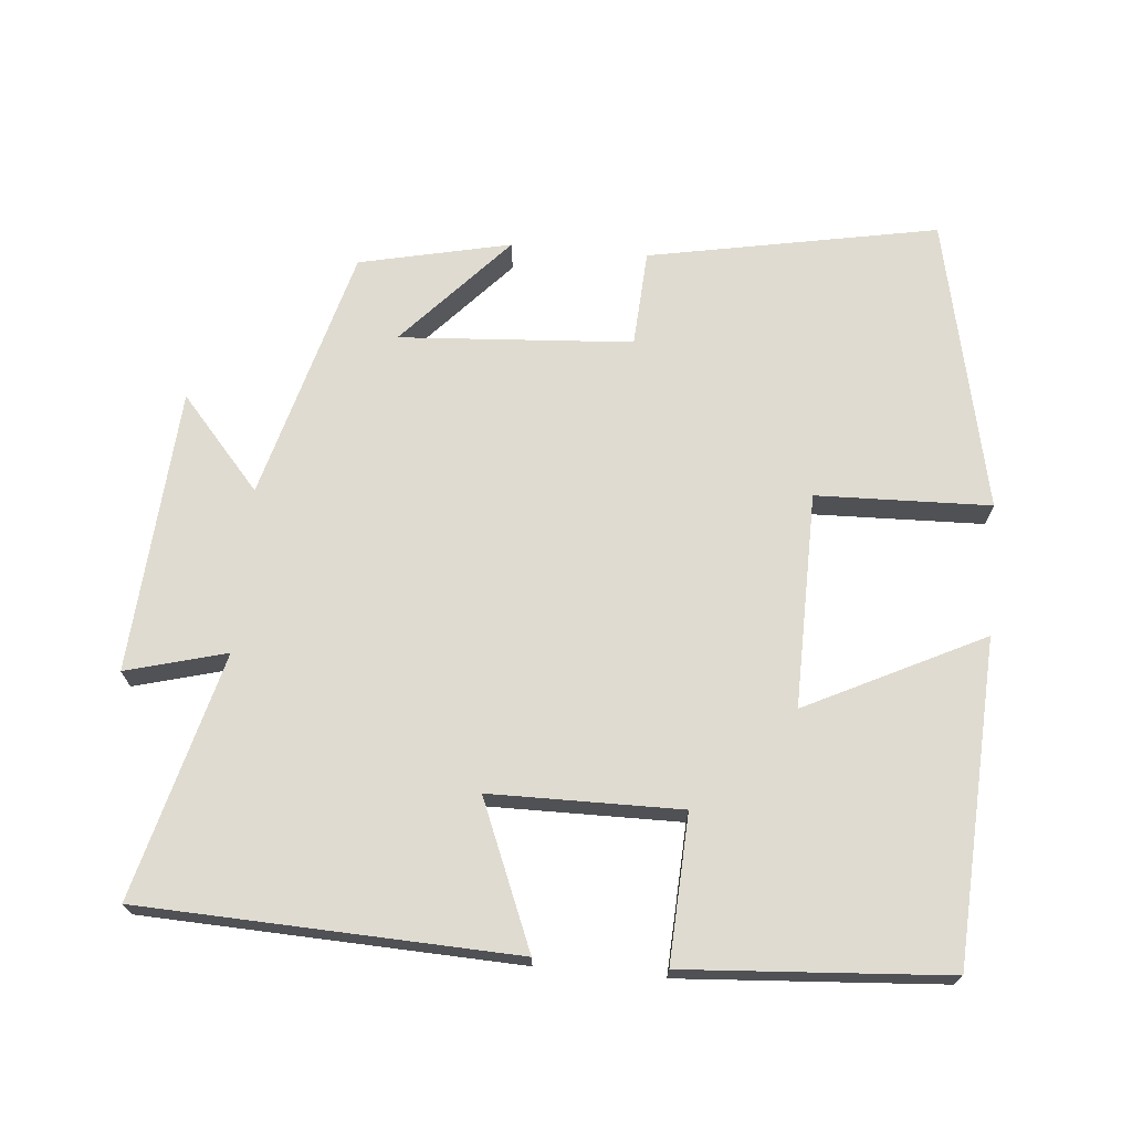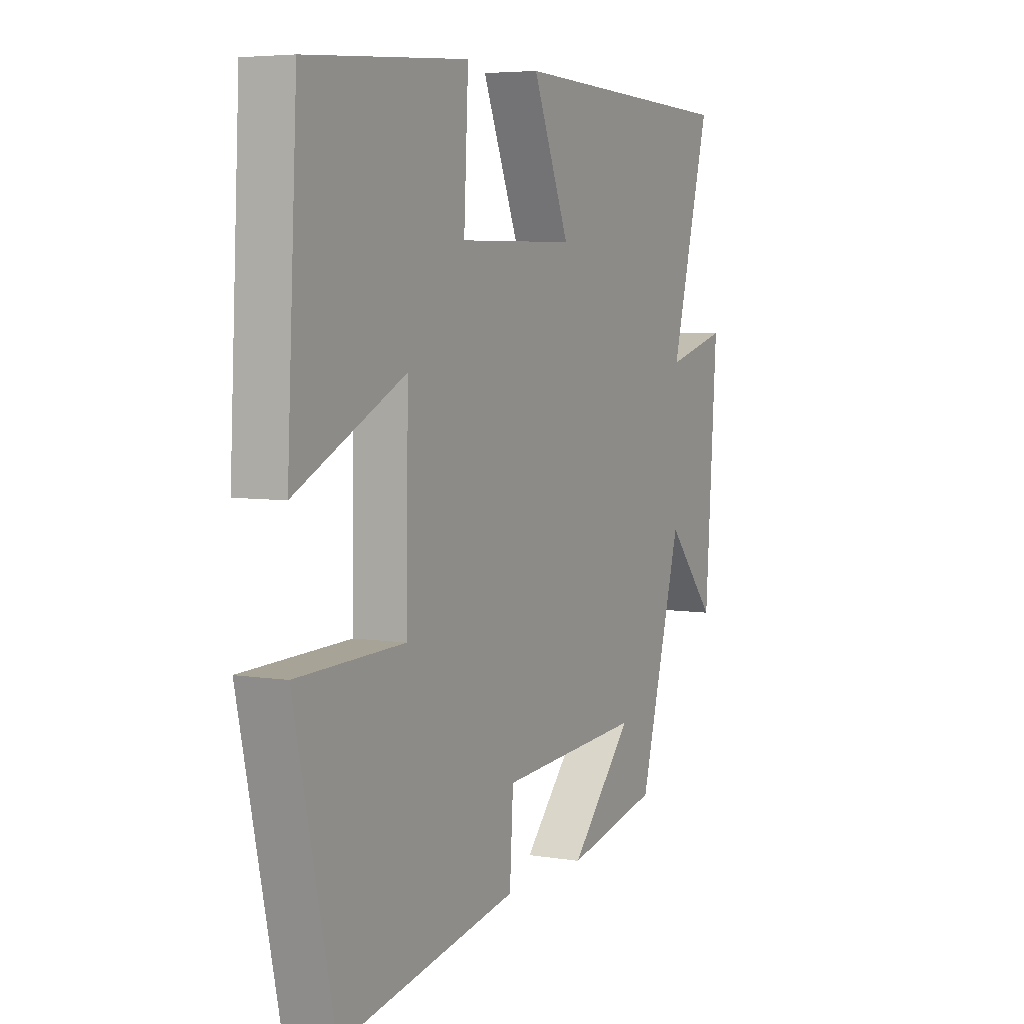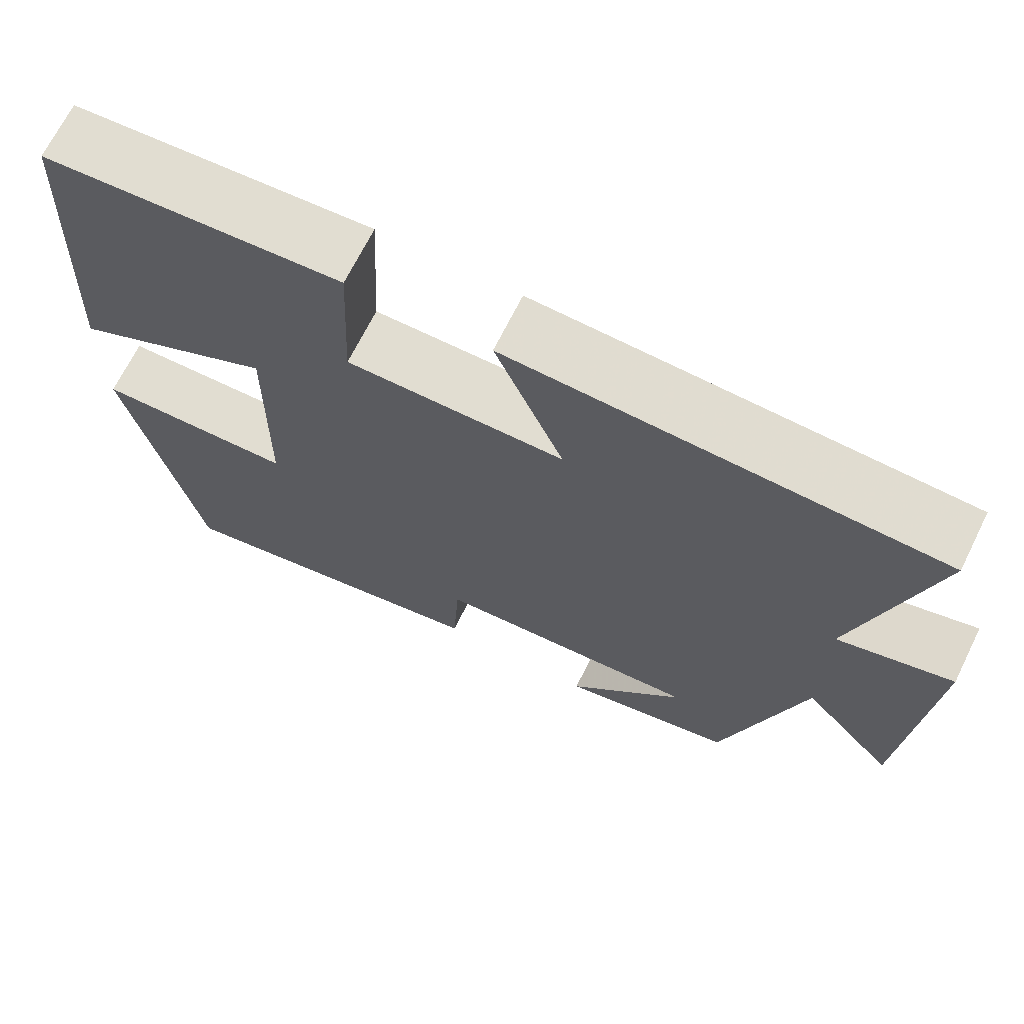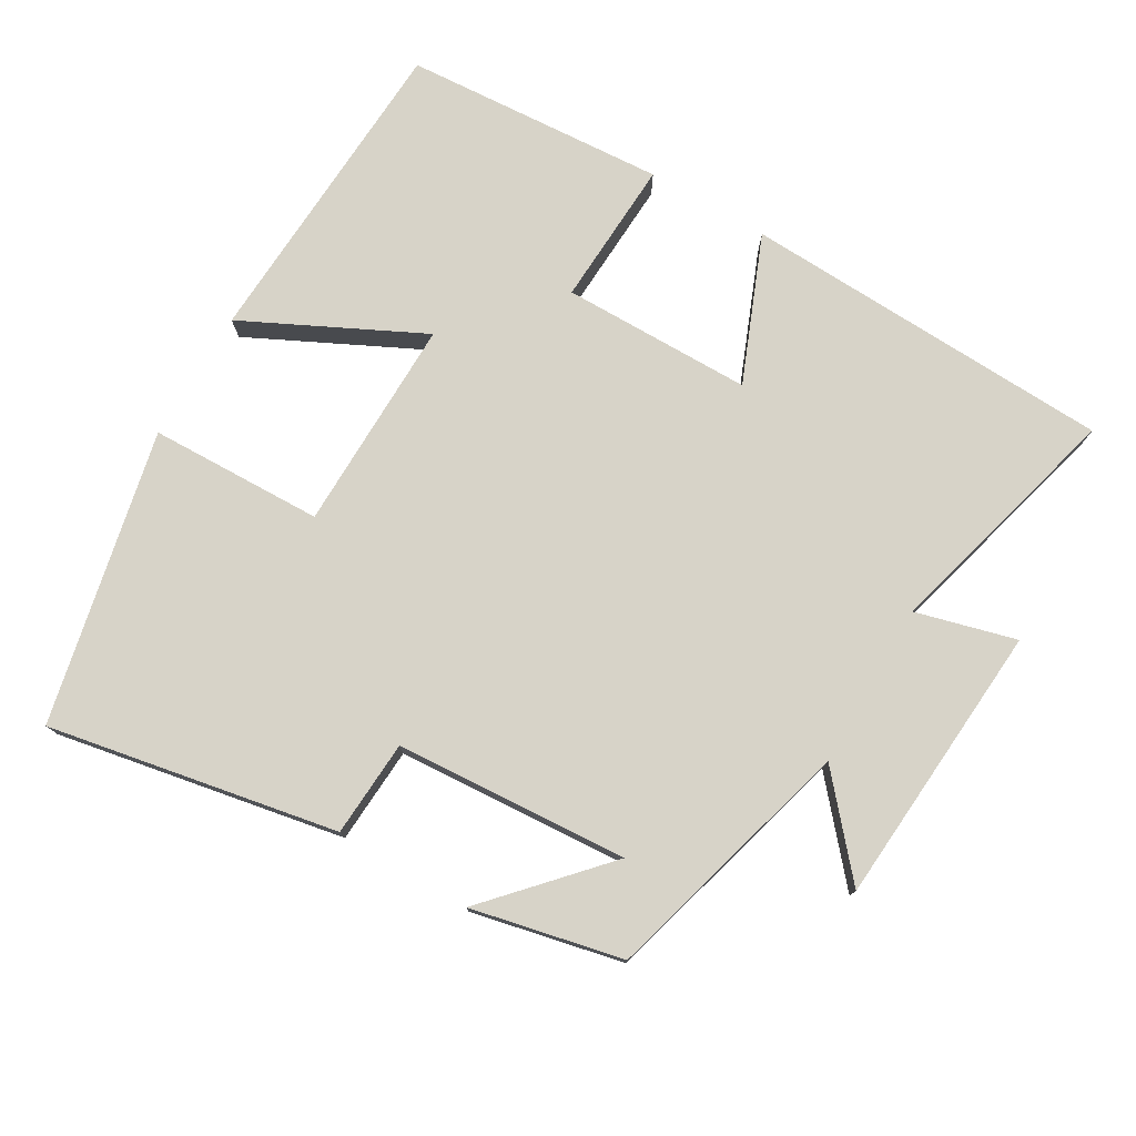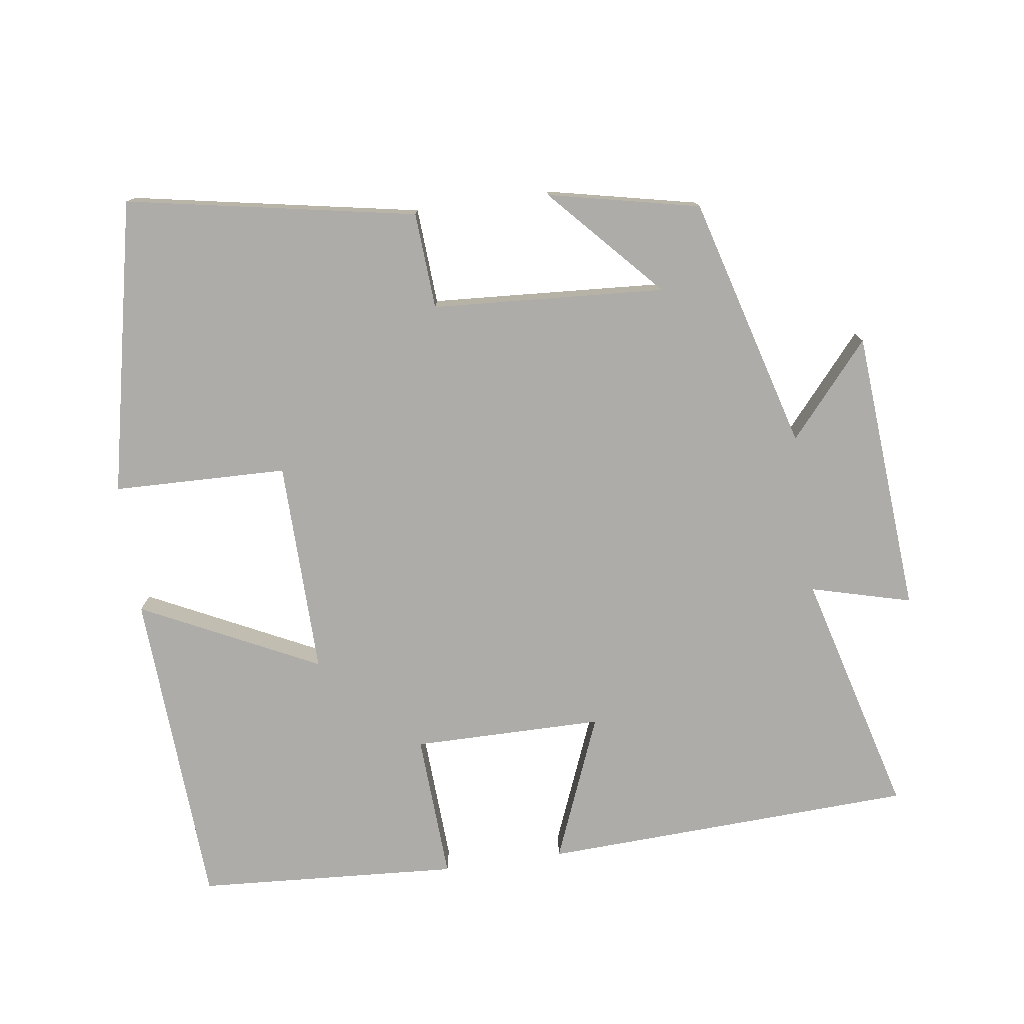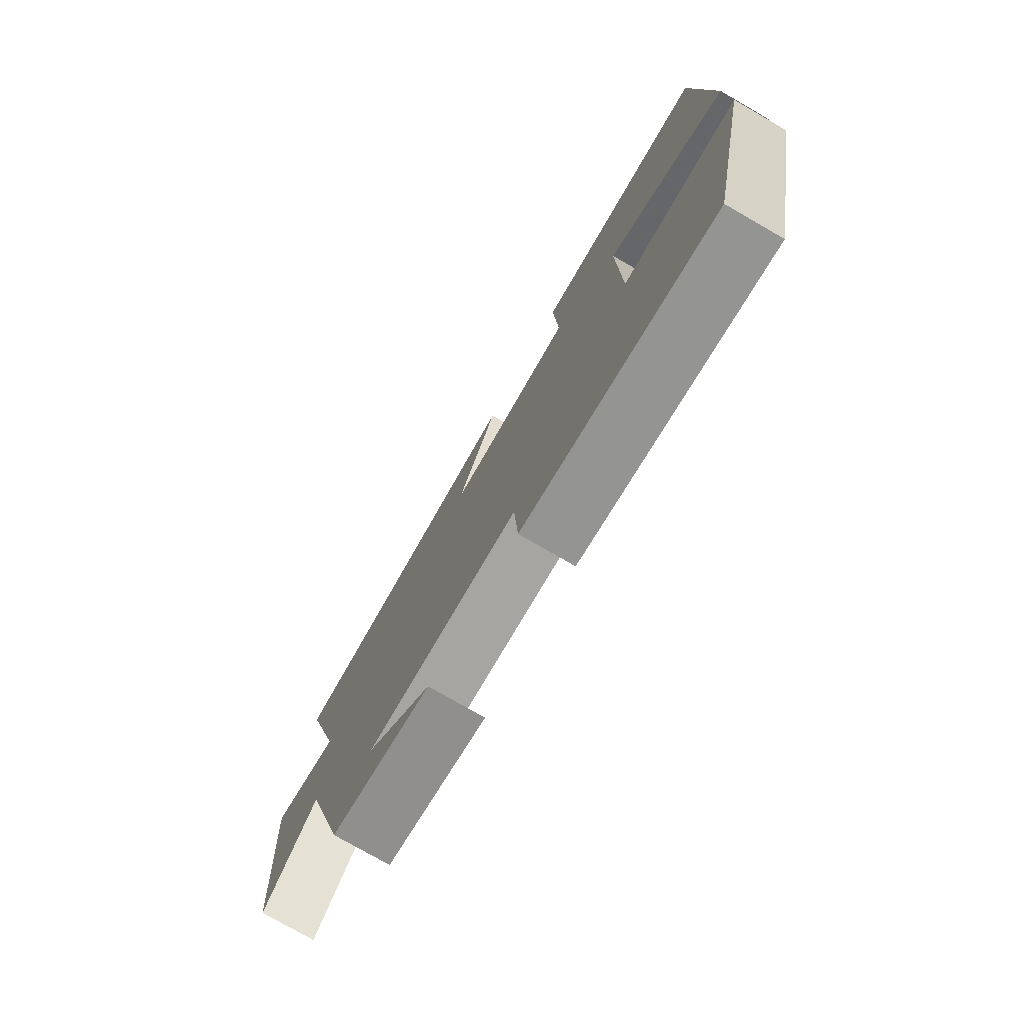
<metadata>
{"format":"obj","ext":"obj","renderer":"f3d","projection":"perspective","resolution":1024,"background":"white","views":[{"elev":70.2,"azim":5.1,"up":"+Y"},{"elev":5.3,"azim":117.2,"up":"+Z"},{"elev":68.9,"azim":-153.6,"up":"+Z"},{"elev":76.9,"azim":-149.6,"up":"+Y"},{"elev":-77.0,"azim":-171.8,"up":"+Y"},{"elev":-77.2,"azim":60.1,"up":"+Z"}]}
</metadata>
<code>
v -0.591 0.07 0.479
v -0.066 0.07 0.5
v -0.15 0.07 0.295
v 0.118 0.07 0.293
v 0.108 0.07 0.5
v 0.477 0.07 0.475
v 0.5 0.07 0.022
v 0.251 0.07 0.145
v 0.255 0.07 -0.157
v 0.5 0.07 -0.164
v 0.41 0.07 -0.577
v 0.003 0.07 -0.5
v -0.005 0.07 -0.364
v -0.333 0.07 -0.342
v -0.189 0.07 -0.5
v -0.402 0.07 -0.453
v -0.5 0.07 -0.097
v -0.613 0.07 -0.227
v -0.641 0.07 0.173
v -0.5 0.07 0.135
v -0.591 0 0.479
v -0.066 0 0.5
v -0.15 0 0.295
v 0.118 0 0.293
v 0.108 0 0.5
v 0.477 0 0.475
v 0.5 0 0.022
v 0.251 0 0.145
v 0.255 0 -0.157
v 0.5 0 -0.164
v 0.41 0 -0.577
v 0.003 0 -0.5
v -0.005 0 -0.364
v -0.333 0 -0.342
v -0.189 0 -0.5
v -0.402 0 -0.453
v -0.5 0 -0.097
v -0.613 0 -0.227
v -0.641 0 0.173
v -0.5 0 0.135
f 17 18 19 20
f 16 17 20
f 14 15 16
f 14 16 20
f 13 14 20 1
f 9 10 11 12
f 8 9 12 13
f 5 6 7 8
f 4 5 8
f 3 4 8 13
f 1 2 3
f 1 3 13
f 40 39 38 37
f 40 37 36
f 36 35 34
f 40 36 34
f 21 40 34 33
f 32 31 30 29
f 33 32 29 28
f 28 27 26 25
f 28 25 24
f 33 28 24 23
f 23 22 21
f 33 23 21
f 1 21 22 2
f 2 22 23 3
f 3 23 24 4
f 4 24 25 5
f 5 25 26 6
f 6 26 27 7
f 7 27 28 8
f 8 28 29 9
f 9 29 30 10
f 10 30 31 11
f 11 31 32 12
f 12 32 33 13
f 13 33 34 14
f 14 34 35 15
f 15 35 36 16
f 16 36 37 17
f 17 37 38 18
f 18 38 39 19
f 19 39 40 20
f 20 40 21 1

</code>
